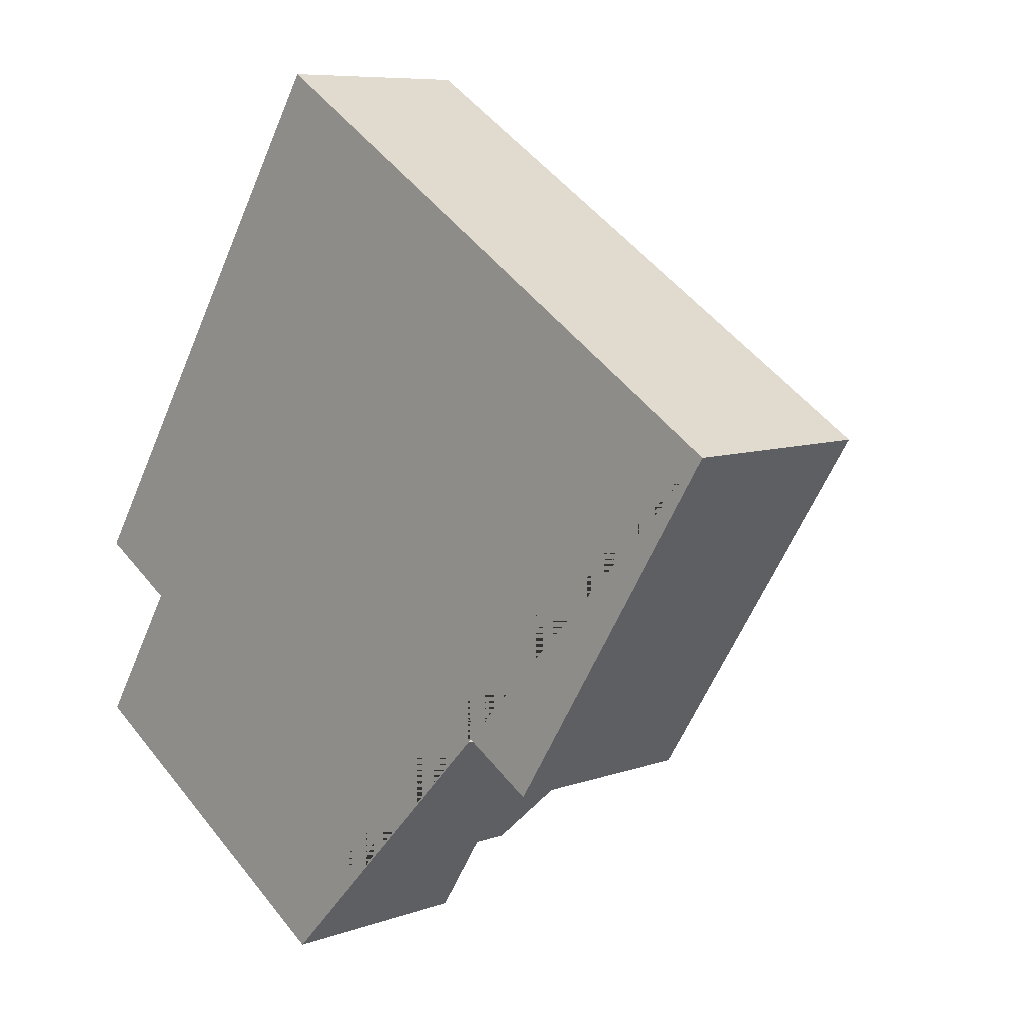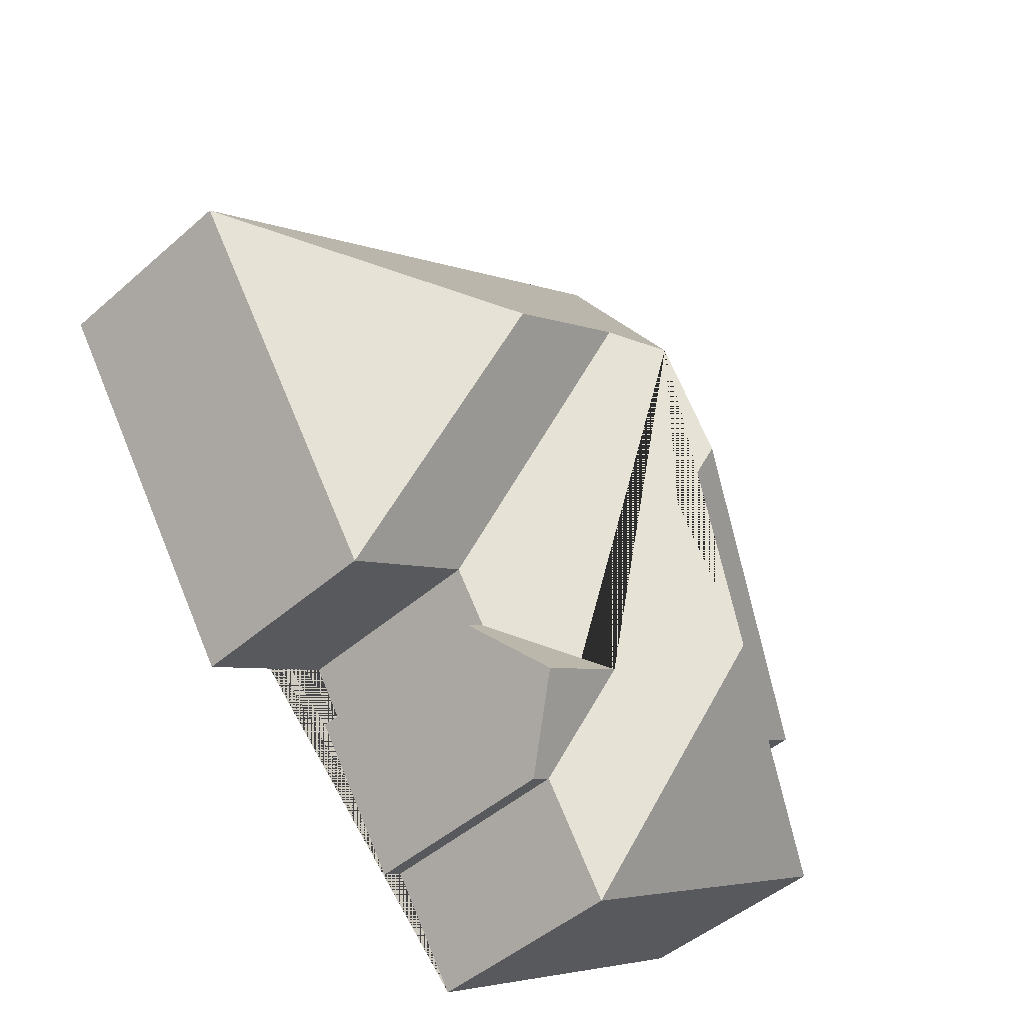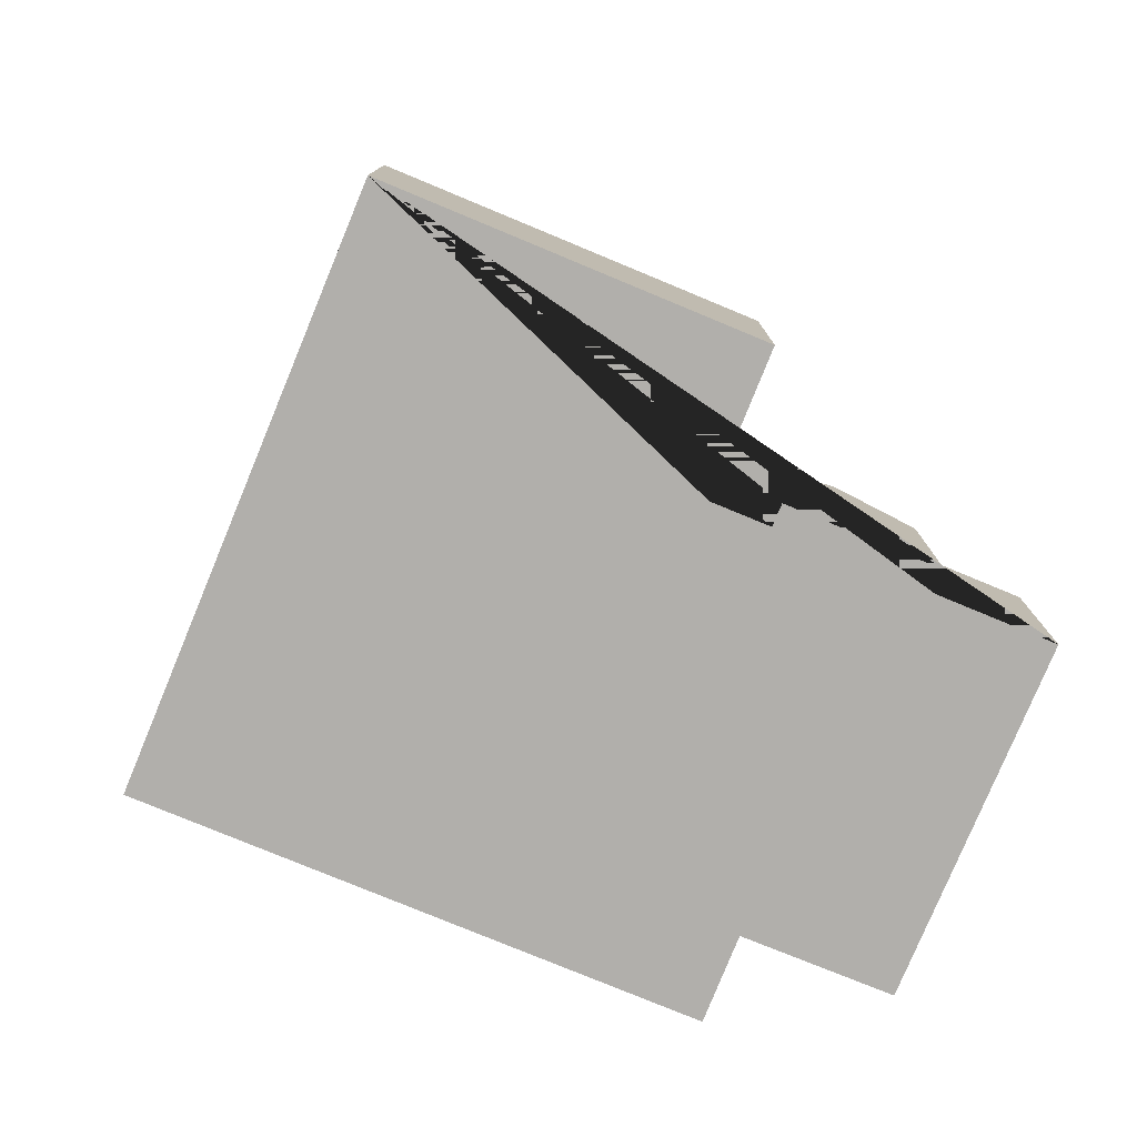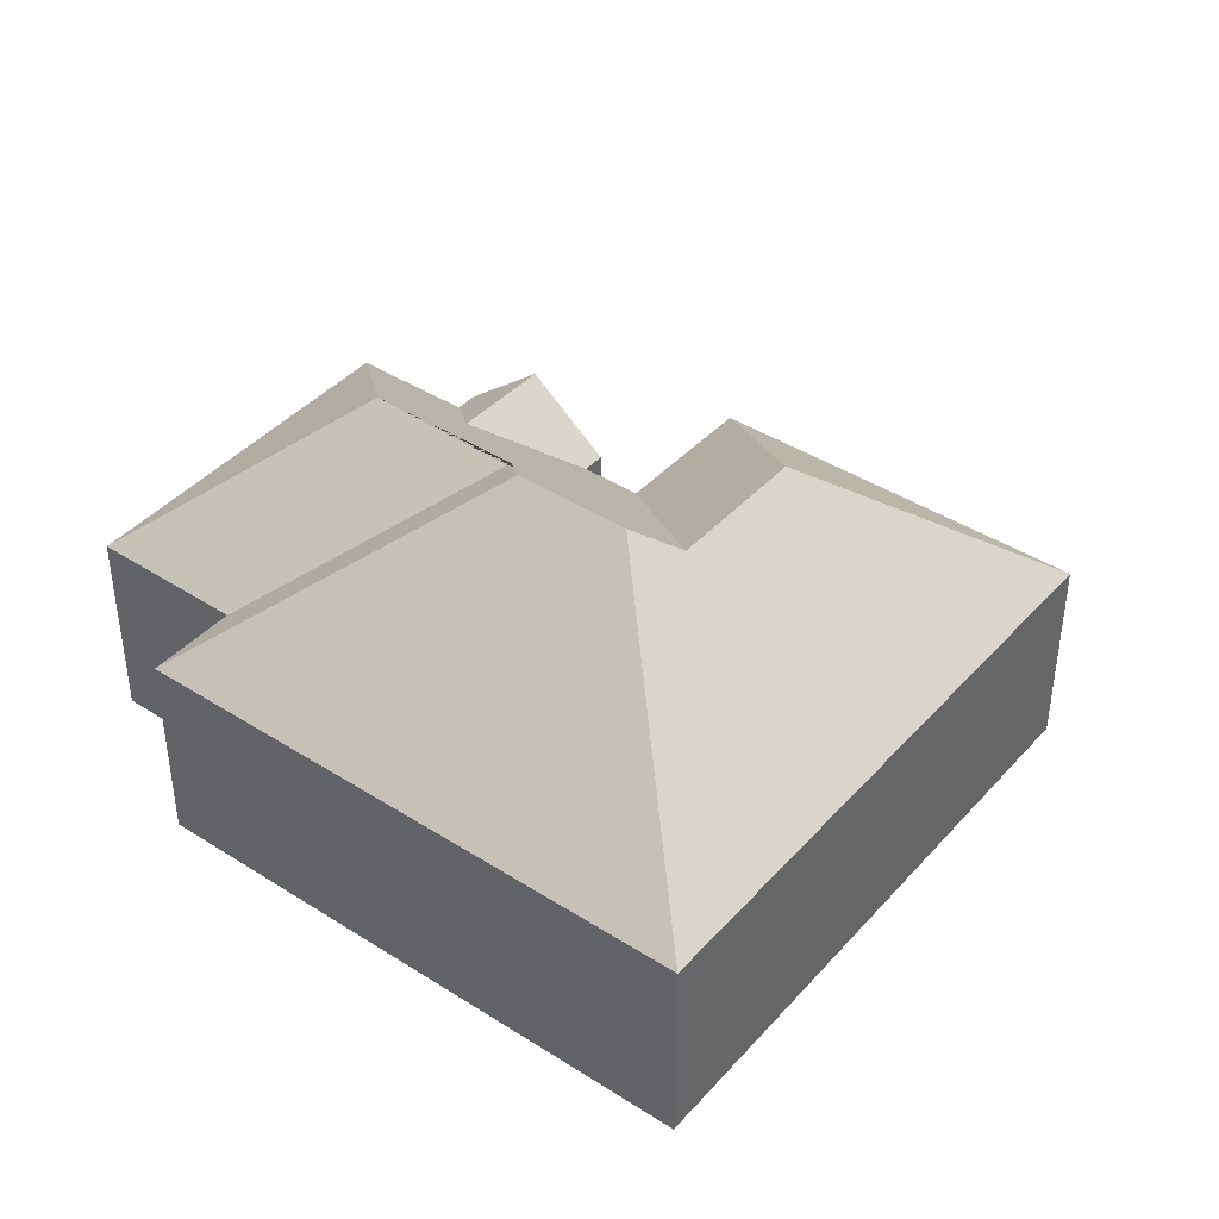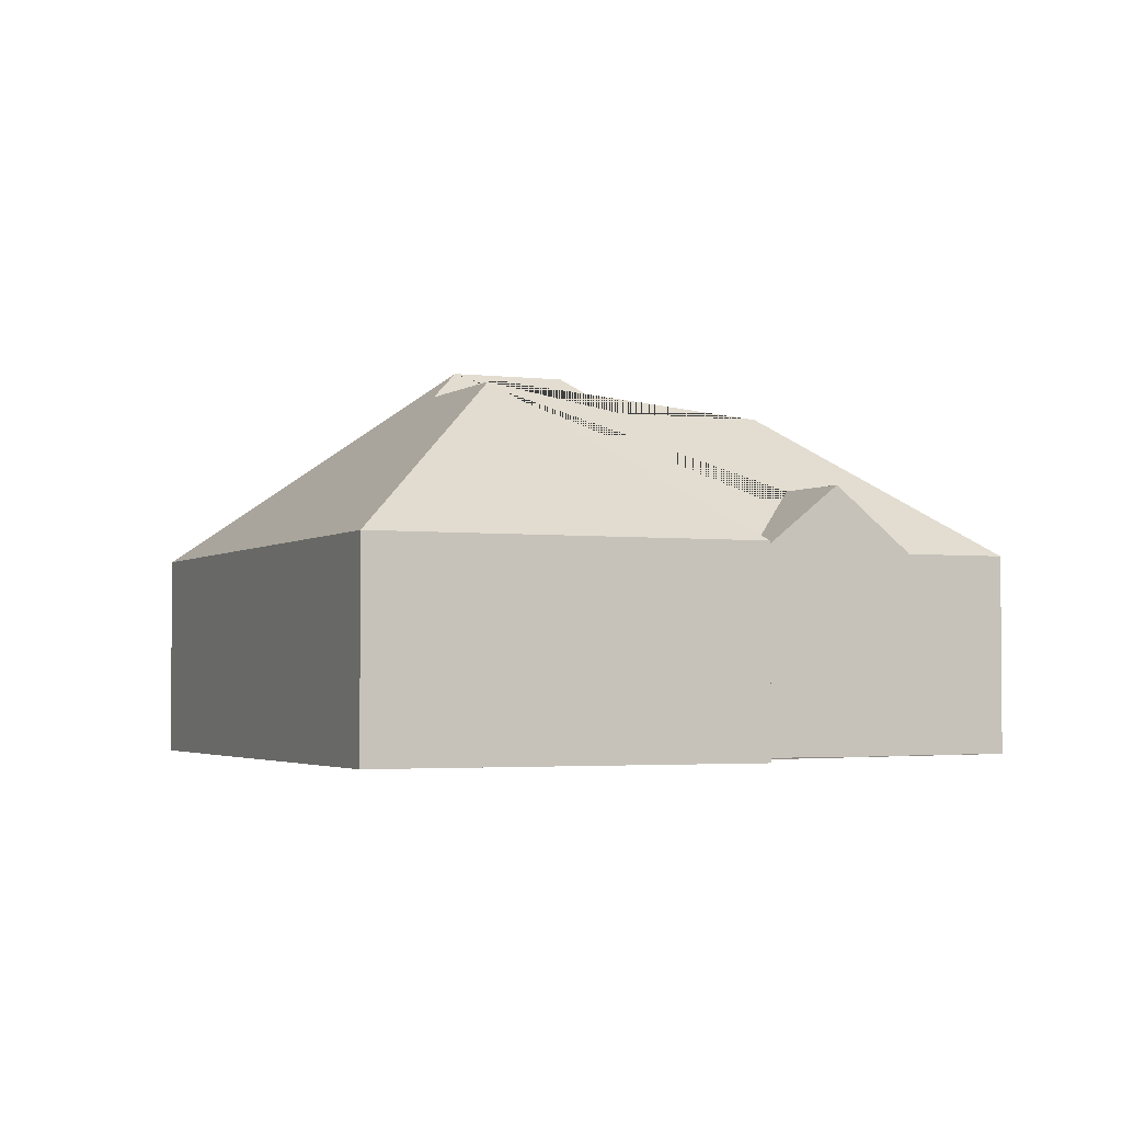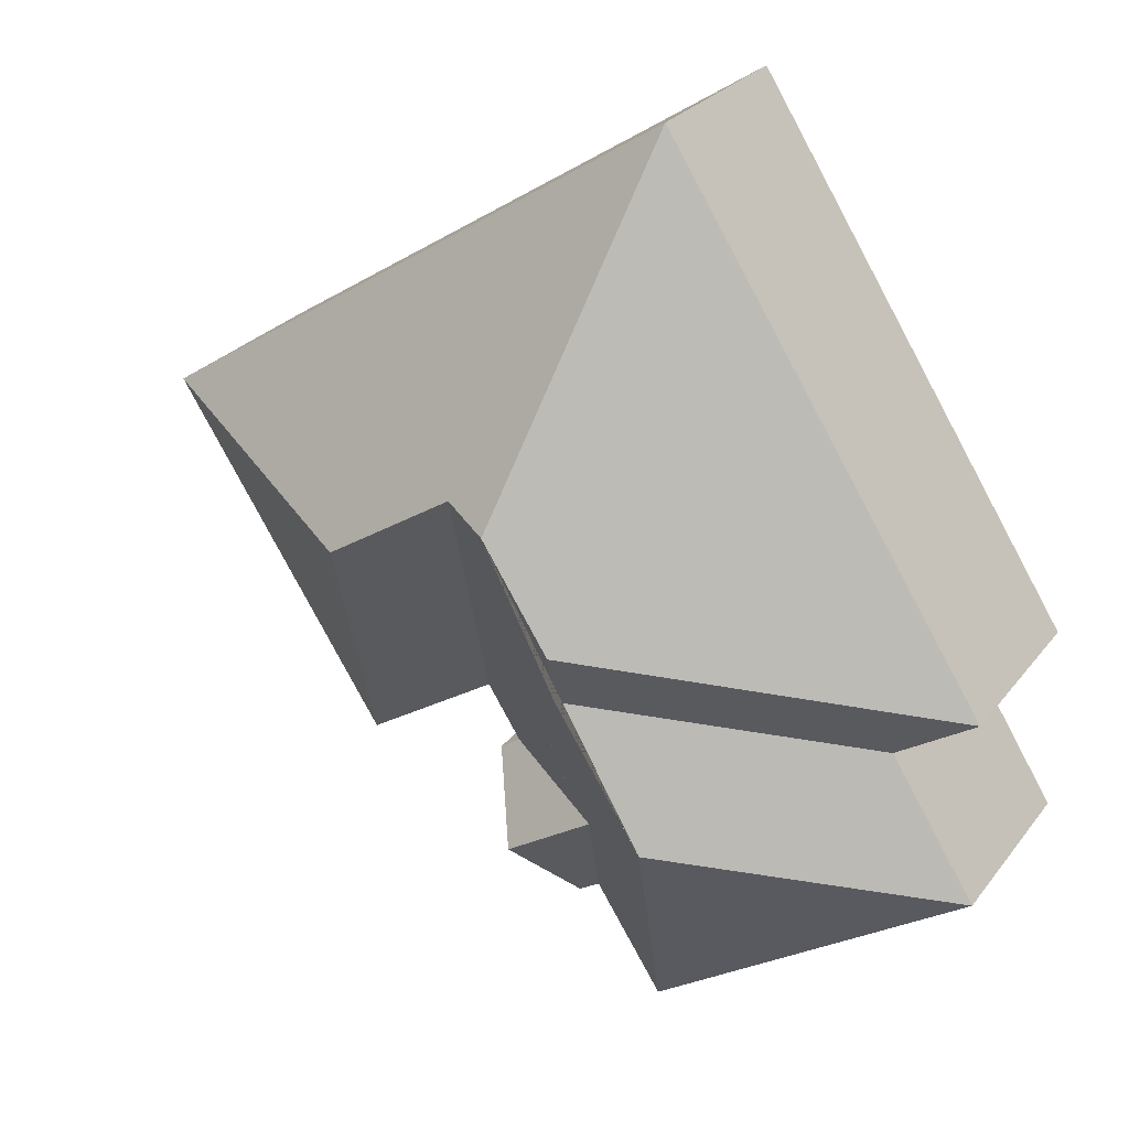
<metadata>
{"format":"obj","ext":"obj","renderer":"f3d","projection":"perspective","resolution":1024,"background":"white","views":[{"elev":7.9,"azim":45.0,"up":"+Z"},{"elev":-46.4,"azim":135.0,"up":"+Z"},{"elev":-78.2,"azim":100.0,"up":"+Y"},{"elev":41.6,"azim":-19.8,"up":"+Y"},{"elev":-2.8,"azim":98.8,"up":"+Y"},{"elev":26.1,"azim":-151.3,"up":"+Z"}]}
</metadata>
<code>
o BK39_500_013026_0038
v 328.7 75 -139.8
v 250.1 75 -263
v 164.2 75 -308
v 196.7 75 -257
v 180.4 99.18 -282.7
v 156.7 75 -303.4
v 201.6 75 -232.9
v 131.8 75 -342.4
v 189.3 75 -252.3
v 227.7 133.6 -161.7
v 147.7 99.52 -262.3
v 112.3 130.7 -247.6
v 144 130.9 -197.5
v 181.1 133.9 -132.4
v 138.7 145 -173.9
v 162.4 145 -136.8
v 15.63 75 -268.3
v 46.98 75 -218.3
v 135 75 -16.21
v 17.7 75 -200.1
v 328.7 0 -139.8
v 250.1 0 -263
v 201.6 0 -232.9
v 189.3 0 -252.3
v 196.7 0 -257
v 164.2 0 -308
v 156.7 0 -303.4
v 131.8 0 -342.4
v 15.63 0 -268.3
v 46.98 0 -218.3
v 17.7 0 -200.1
v 135 0 -16.21
f 19 16 14 10 1
f 10 2 1
f 10 14 7 2
f 16 15 13 12 8 6 11 9 7 14
f 11 5 4 9
f 11 5 3 6
f 12 17 8
f 17 18 13 12
f 18 20 15 13
f 20 19 16 15
f 4 5 3
f 21 22 23 24 25 26 27 28 29 30 31 32
f 1 21 22 2
f 2 22 23 7
f 7 23 24 9
f 9 24 25 4
f 4 25 26 3
f 3 26 27 6
f 6 27 28 8
f 8 28 29 17
f 17 29 30 18
f 18 30 31 20
f 20 31 32 19
f 19 32 21 1

</code>
